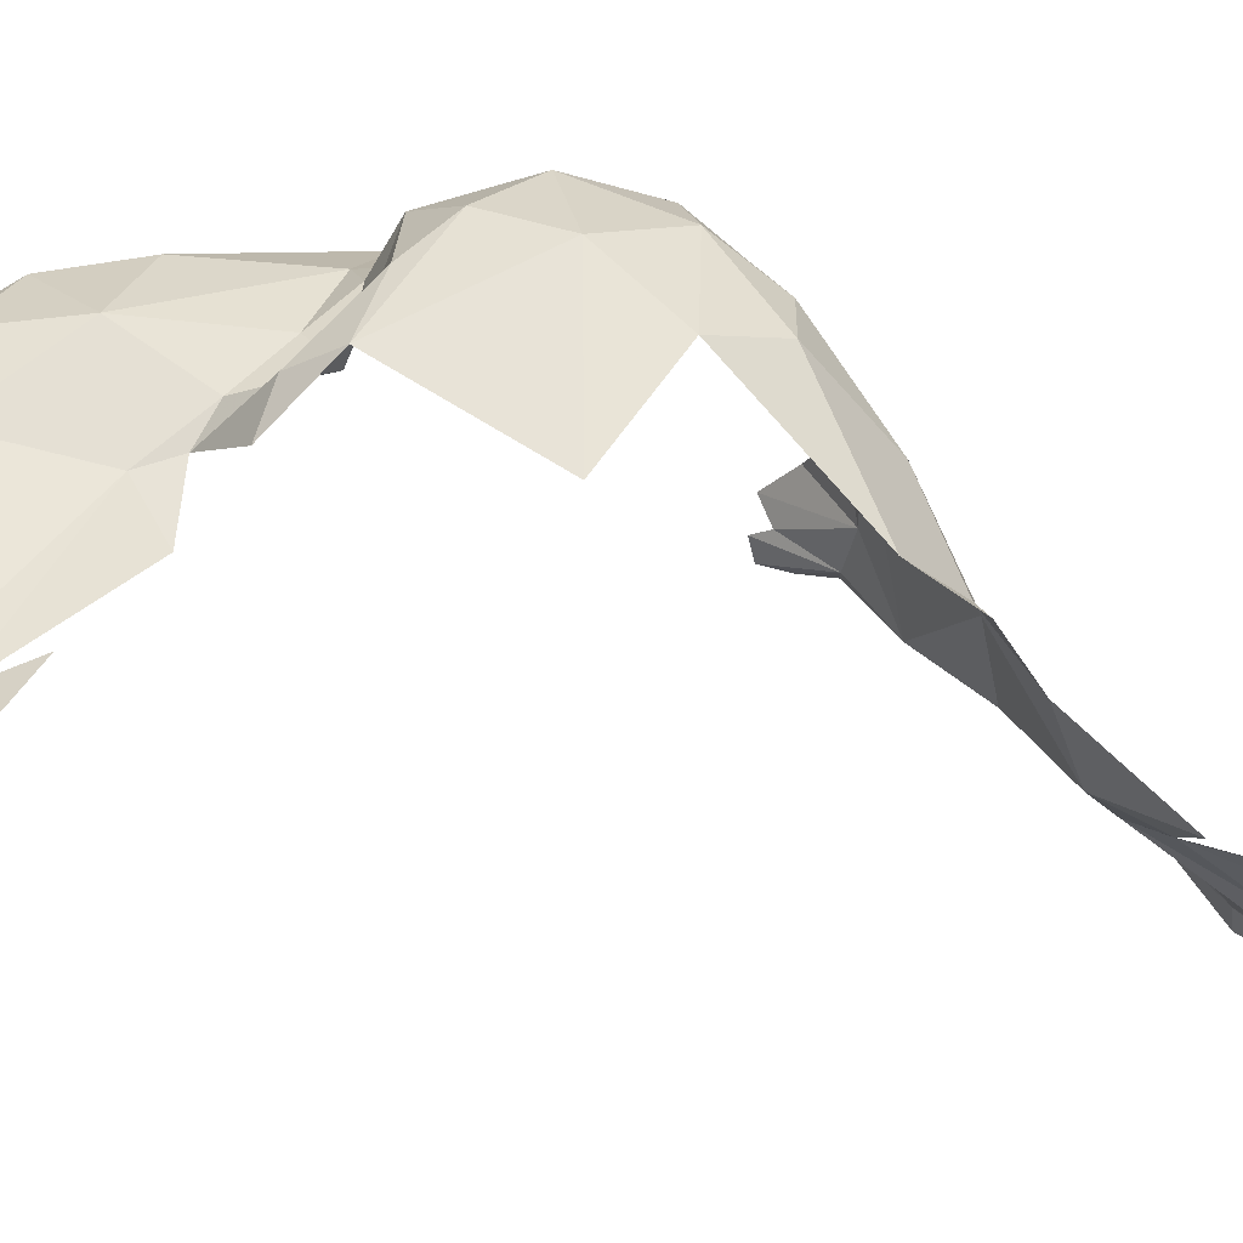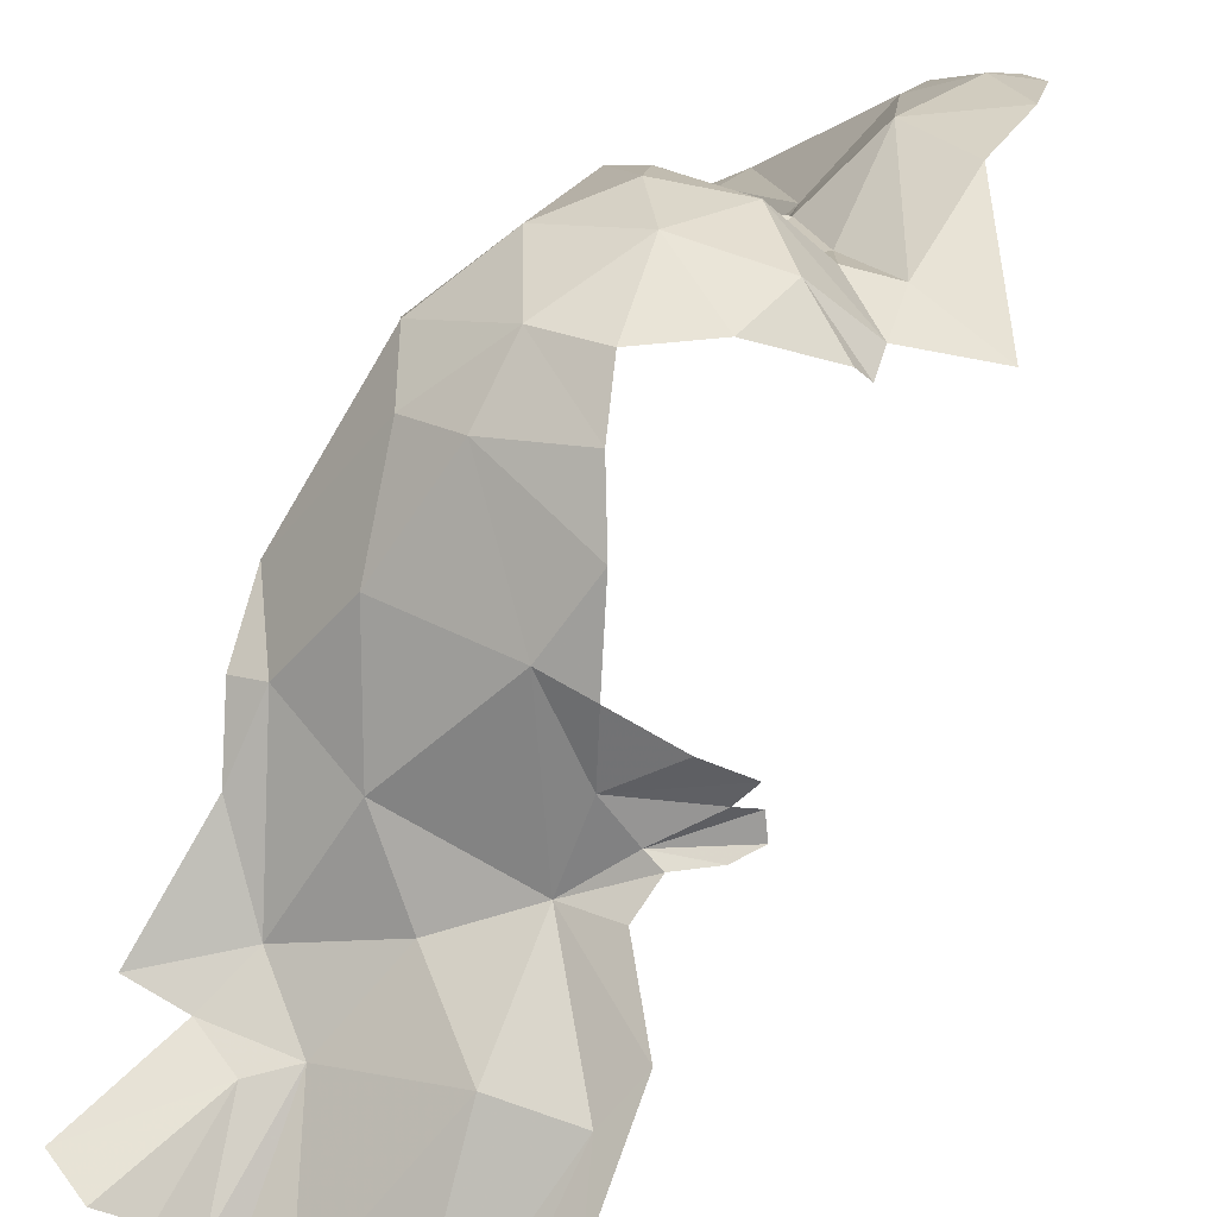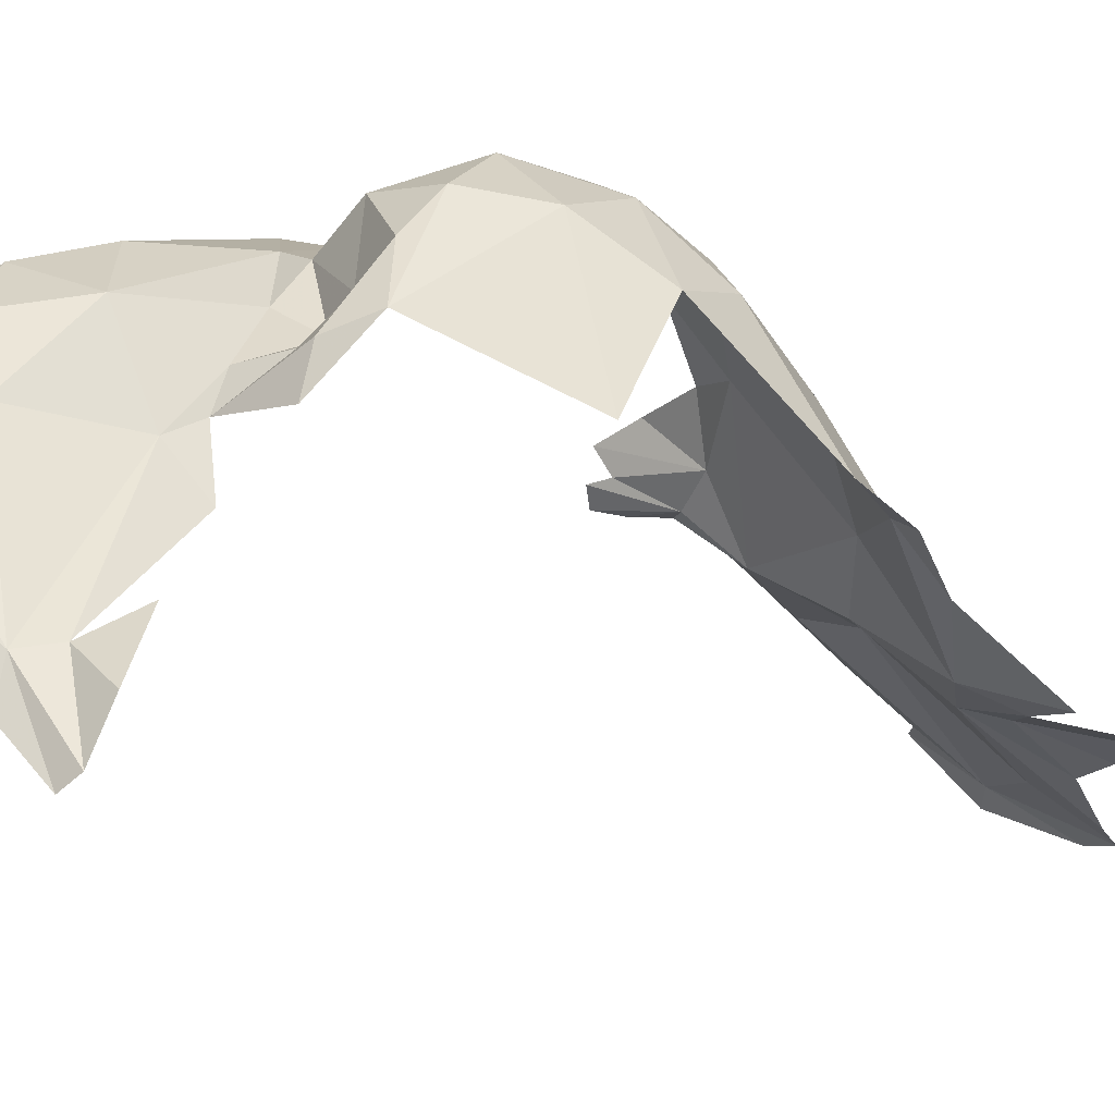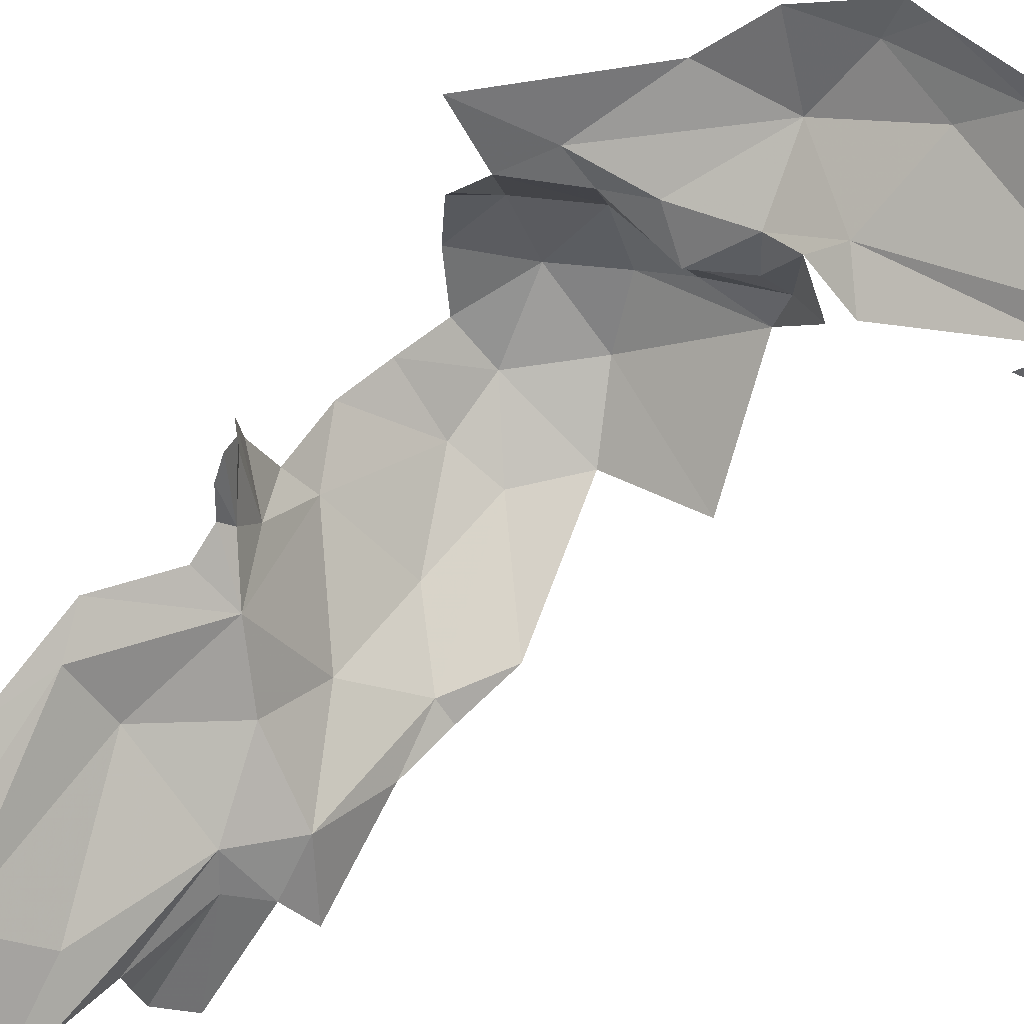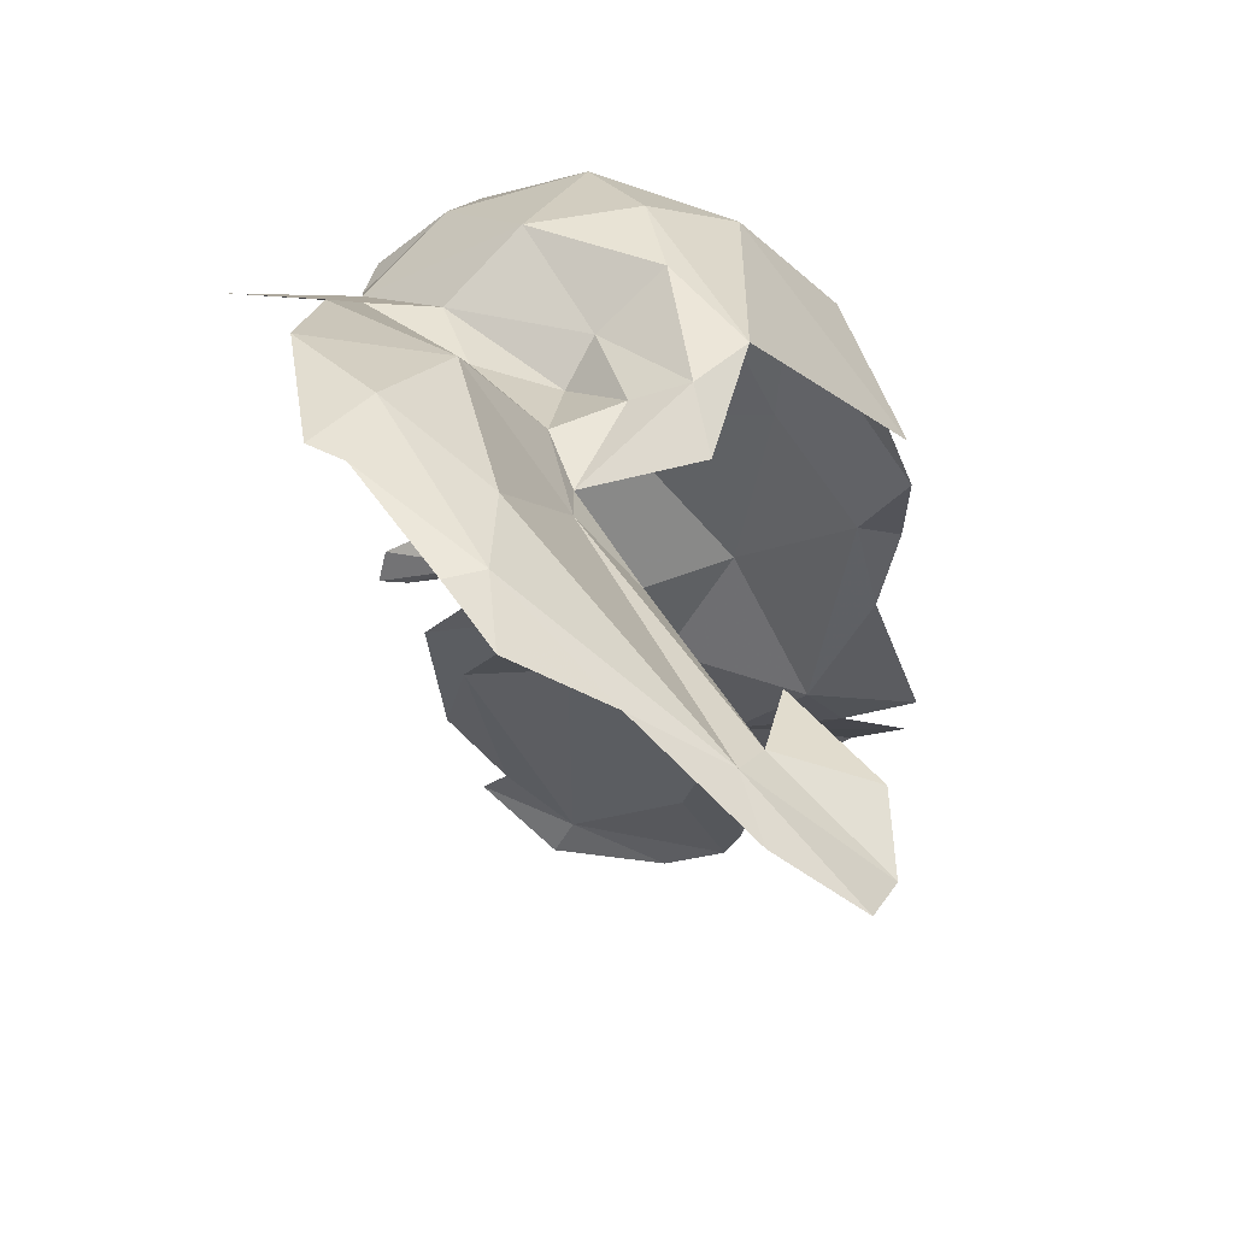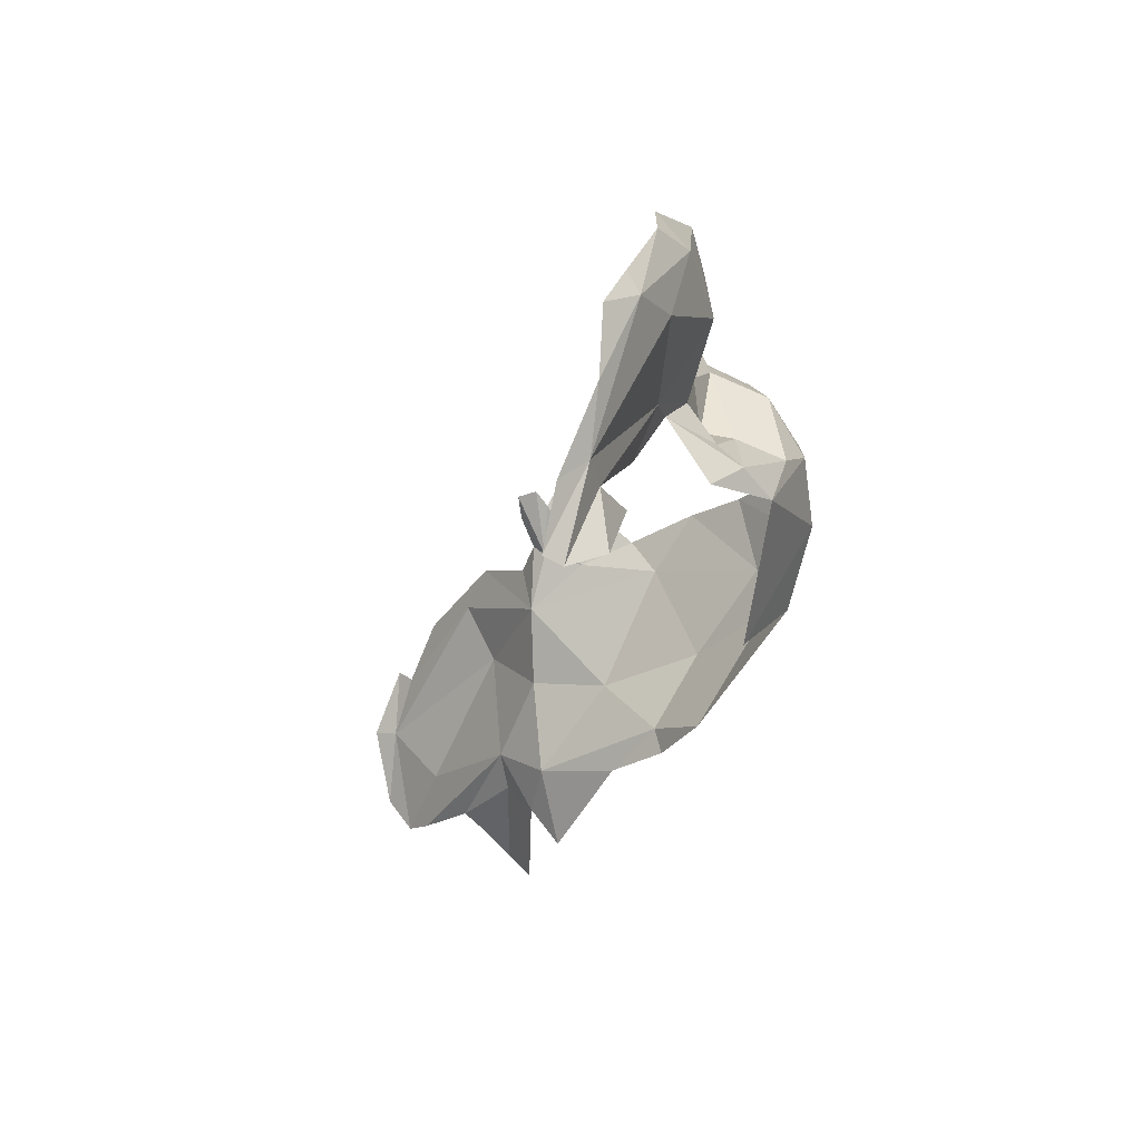
<metadata>
{"format":"obj","ext":"obj","renderer":"f3d","projection":"perspective","resolution":1024,"background":"white","views":[{"elev":11.9,"azim":66.2,"up":"+Y"},{"elev":43.6,"azim":-163.1,"up":"+Y"},{"elev":10.1,"azim":48.6,"up":"+Y"},{"elev":-50.6,"azim":-63.4,"up":"+Y"},{"elev":10.0,"azim":-3.3,"up":"+Y"},{"elev":74.3,"azim":66.9,"up":"+Z"}]}
</metadata>
<code>
v -4.99 8.401 0.09479
v -4.985 8.302 -0.0508
v -5.054 8.313 -0.05748
v -5.526 8.149 -0.1998
v -5.682 8.223 -0.168
v -5.643 8.241 -0.15
v -5.573 8.323 -0.1428
v -5.464 8.496 -0.093
v -5.571 8.473 -0.1151
v -5.553 8.642 -0.0188
v -5.797 8.28 -0.0626
v -5.753 8.296 -0.0864
v -5.189 8.497 -0.02297
v -5.187 8.681 0.1559
v -5.107 8.001 -0.2785
v -5.238 8.248 -0.1745
v -5.01 8.172 -0.1587
v -5.342 8.078 -0.2659
v -5.471 7.671 -0.778
v -5.301 7.577 -0.8582
v -5.502 7.619 -0.8011
v -4.984 7.842 -0.6857
v -5.072 7.805 -0.6647
v -5.129 7.906 -0.4534
v -5.217 7.921 -0.4073
v -5.283 7.731 -0.677
v -5.494 8.013 -0.4568
v -5.171 7.65 -0.7588
v -4.896 7.87 -0.6234
v -5.141 7.769 -0.6429
v -5.518 8.759 0.0837
v -5.315 8.72 0.09673
v -5.195 7.603 -0.8281
v -5.035 7.939 -0.3873
v -5.669 8.004 -0.4704
v -5.591 7.777 -0.7059
v -5.696 7.897 -0.6173
v -5.735 8.089 -0.4044
v -5.65 8.175 -0.2374
v -5.761 8.22 -0.1262
v -5.808 8.231 -0.081
v -5.135 8.702 0.3323
v -5.354 8.826 0.227
v -5.794 8.349 -0.0766
v -4.914 7.969 -0.3654
v -5.631 7.752 -0.7359
v -5.704 8.406 -0.1106
v -5.823 8.728 0.451
v -6.013 8.732 0.4471
v -5.821 8.731 0.5894
v -5.824 8.723 0.3663
v -5.702 8.844 0.4182
v -5.501 8.899 0.3952
v -5.5 8.843 0.1965
v -5.65 8.852 0.2549
v -5.801 8.764 0.3422
v -5.711 8.726 0.6069
v -5.548 8.62 0.7001
v -5.506 8.695 0.6828
v -5.698 8.701 1.013
v -5.653 8.562 1.264
v -5.552 8.496 1.022
v -5.408 8.788 0.6774
v -5.385 8.648 0.8519
v -5.601 8.837 0.5824
v -5.43 8.86 0.5558
v -5.868 8.761 0.8667
v -5.47 8.621 0.8224
v -5.304 8.693 0.7779
v -5.364 8.552 0.9007
v -5.678 8.659 0.7186
v -5.547 8.516 0.9323
v -5.578 8.589 0.8705
v -5.836 8.607 1.312
v -5.727 8.483 1.427
v -5.669 8.492 1.41
v -5.908 8.737 1.061
v -5.458 8.394 0.9867
v -5.288 8.829 0.4394
v -5.662 8.401 1.472
v -5.514 8.328 1.451
v -5.888 8.626 1.279
v -5.801 8.677 1.201
v -5.057 8.527 0.5371
v -5.373 8.248 1.412
v -5.18 8.107 1.416
v -5.186 8.212 1.351
v -5.334 8.254 1.333
v -5.344 8.16 1.459
v -5.213 8.072 1.442
v -5.299 8.304 1.204
f 1 2 3
f 4 5 6
f 4 6 7
f 8 7 9
f 8 9 10
f 11 12 6
f 3 13 14
f 3 15 16
f 3 16 13
f 17 3 2
f 4 16 18
f 19 20 21
f 22 23 24
f 8 16 4
f 25 26 27
f 26 25 28
f 29 22 24
f 23 30 24
f 31 32 10
f 19 33 20
f 19 27 26
f 18 25 27
f 34 29 24
f 27 35 4
f 17 15 3
f 30 25 24
f 30 28 25
f 36 35 19
f 37 38 35
f 25 34 24
f 39 4 38
f 40 41 6
f 15 18 16
f 35 27 19
f 42 1 14
f 42 14 43
f 7 12 44
f 16 8 13
f 26 33 19
f 26 28 33
f 7 8 4
f 15 17 45
f 40 6 5
f 18 15 25
f 46 19 21
f 46 36 19
f 4 18 27
f 7 44 47
f 7 47 9
f 38 4 35
f 14 32 43
f 31 43 32
f 10 32 8
f 15 34 25
f 3 14 1
f 32 13 8
f 7 6 12
f 37 35 36
f 4 39 5
f 11 6 41
f 13 32 14
f 45 34 15
f 48 49 50
f 51 48 52
f 53 43 54
f 53 54 55
f 43 31 54
f 51 52 56
f 48 50 57
f 58 59 57
f 60 61 62
f 63 59 64
f 65 66 53
f 57 59 65
f 52 53 55
f 52 55 56
f 60 50 67
f 68 59 58
f 64 69 63
f 65 52 48
f 70 69 64
f 59 68 64
f 50 60 71
f 68 72 64
f 73 60 62
f 59 63 65
f 71 57 50
f 58 71 73
f 57 71 58
f 73 72 68
f 74 75 76
f 48 57 65
f 60 67 77
f 78 72 62
f 79 53 66
f 68 58 73
f 76 80 81
f 64 72 70
f 73 71 60
f 49 67 50
f 82 83 77
f 83 74 76
f 83 82 74
f 63 66 65
f 60 77 83
f 63 69 66
f 73 62 72
f 69 79 66
f 65 53 52
f 61 83 76
f 61 60 83
f 75 80 76
f 84 42 79
f 61 76 85
f 86 87 88
f 89 90 85
f 88 62 85
f 81 89 85
f 88 85 86
f 43 53 79
f 42 43 79
f 62 88 78
f 69 84 79
f 85 90 86
f 76 81 85
f 87 91 88
f 85 62 61

</code>
